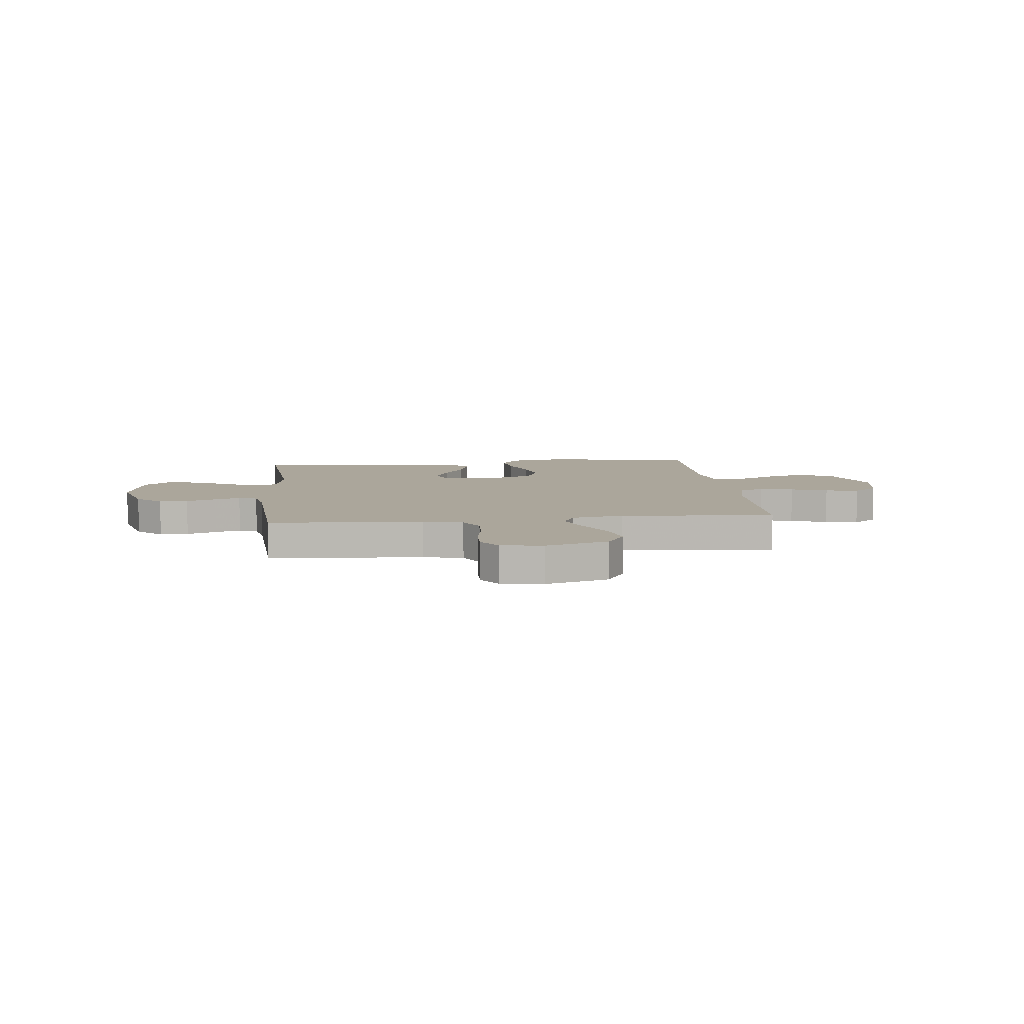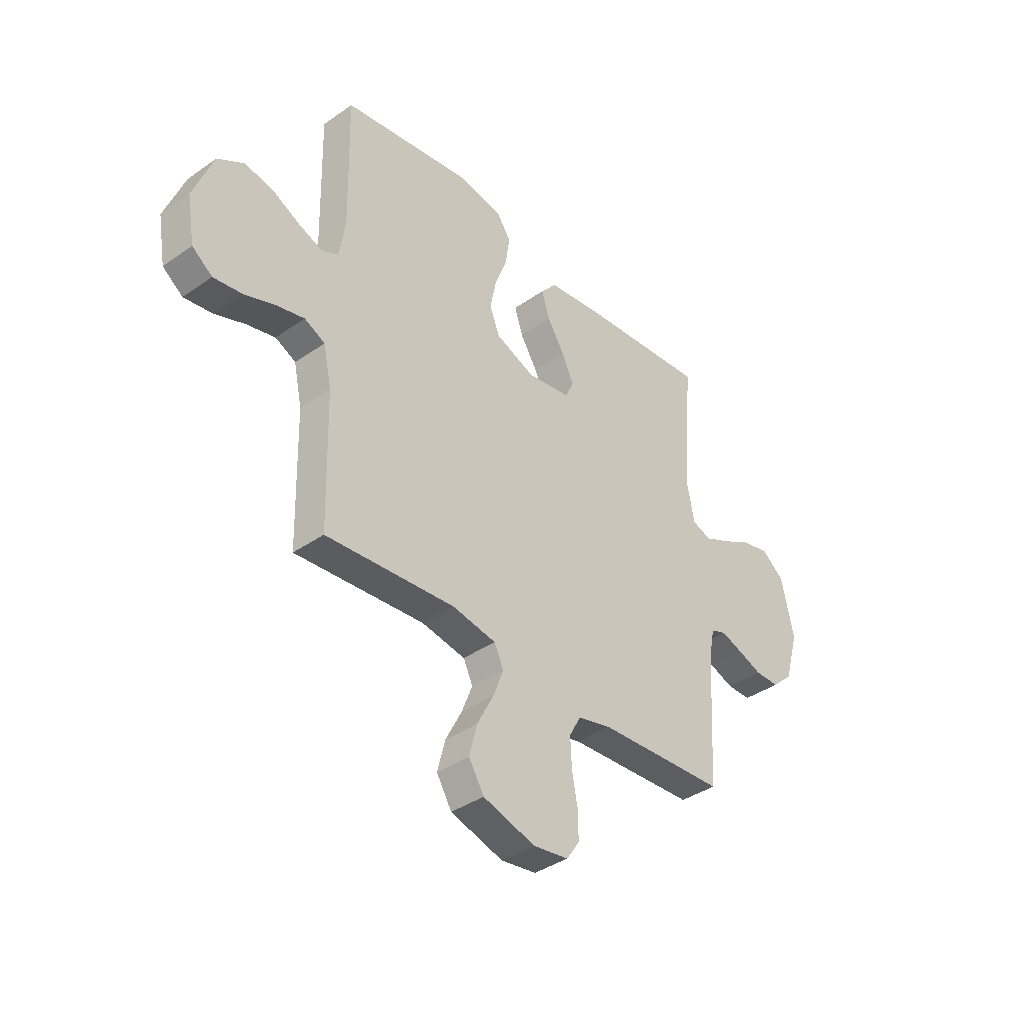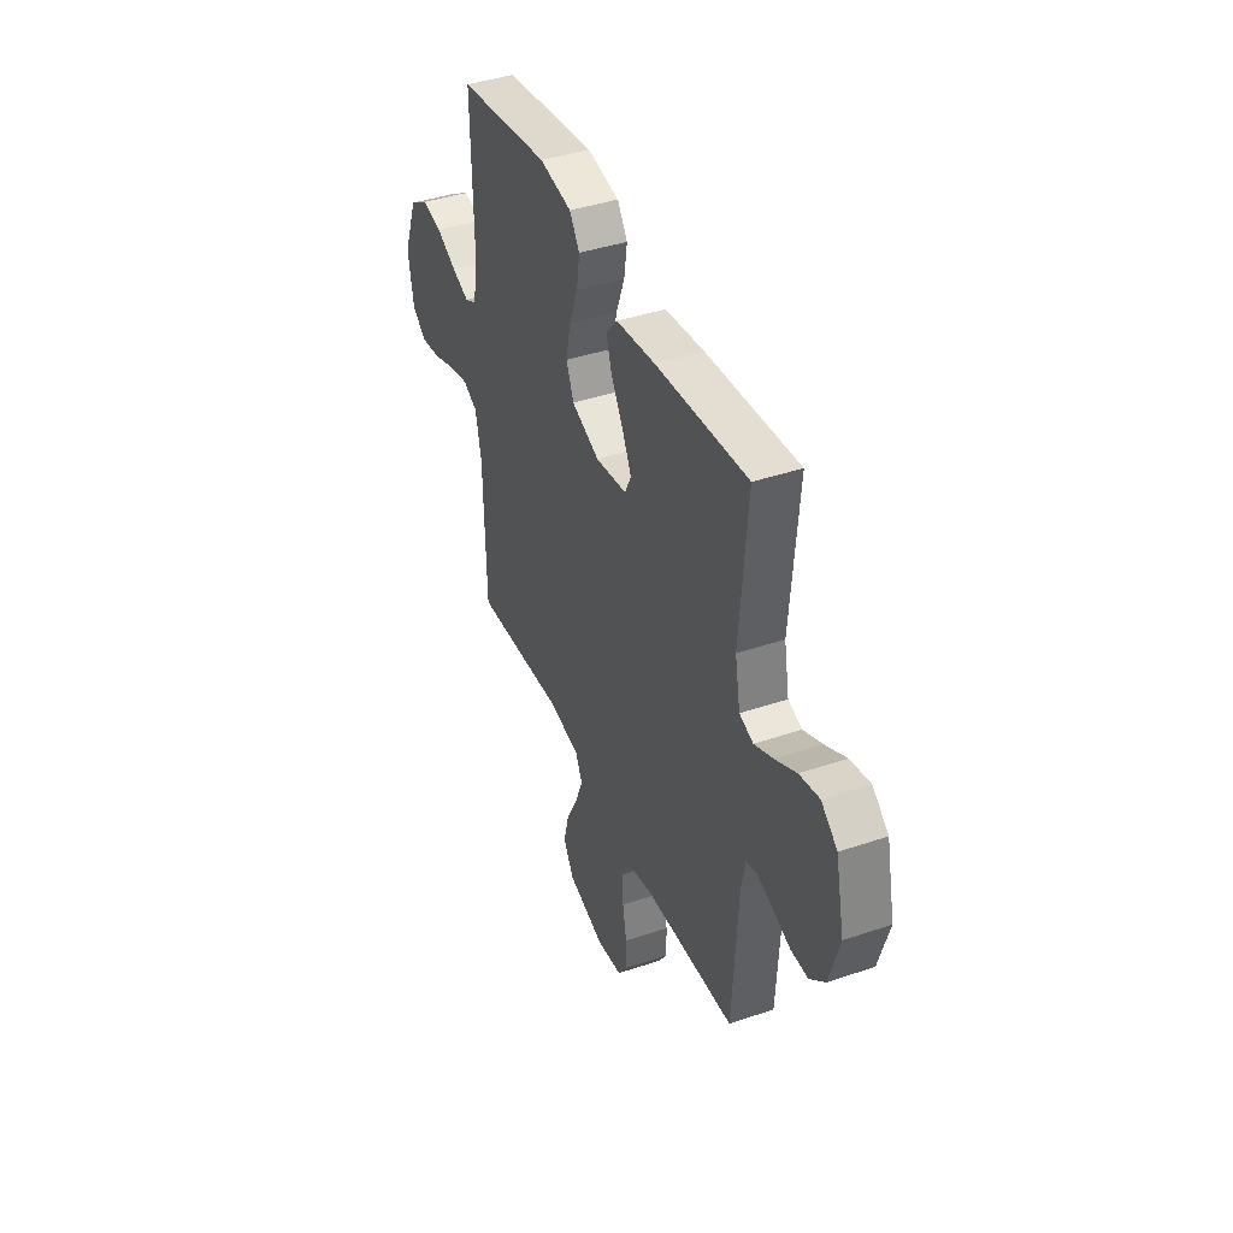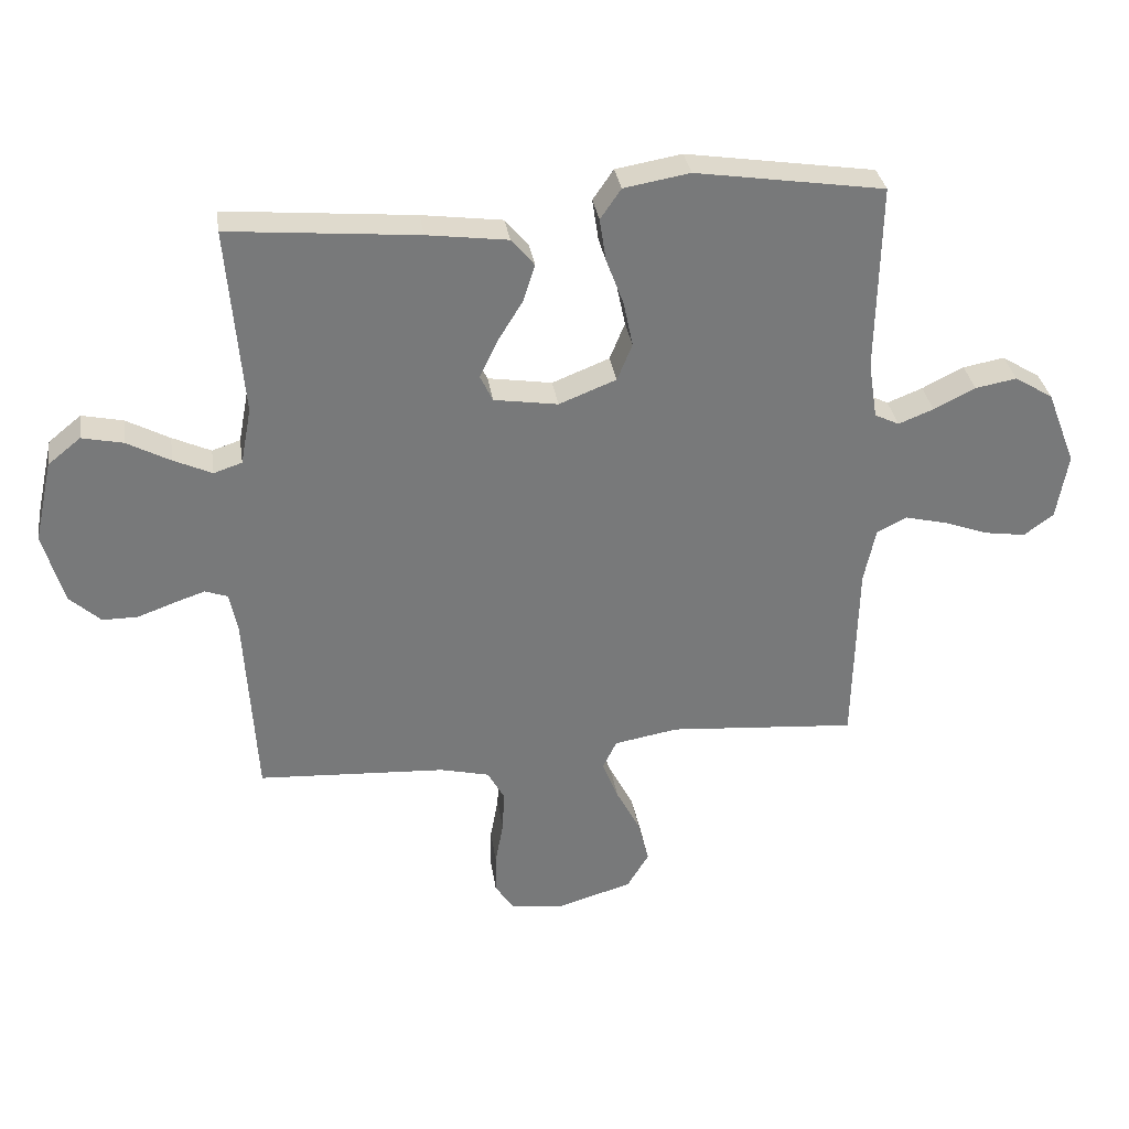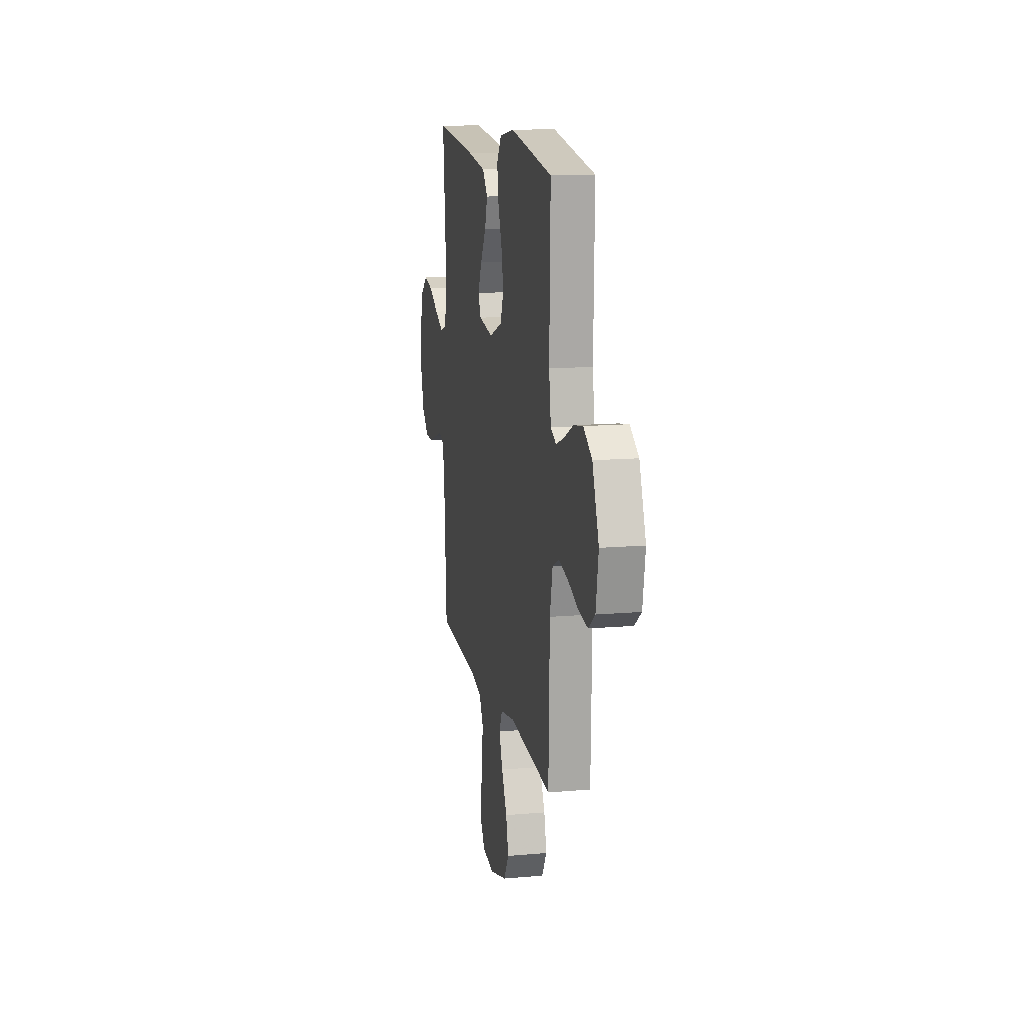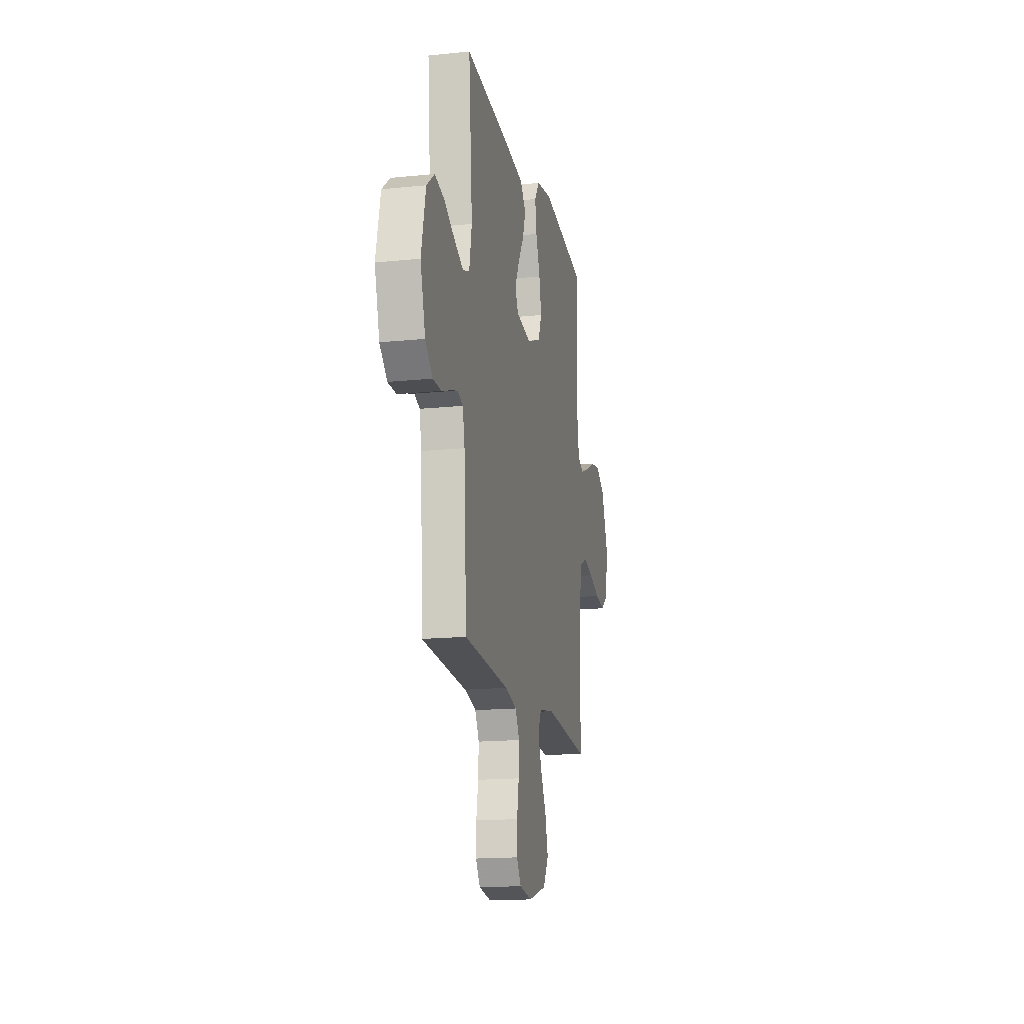
<metadata>
{"format":"obj","ext":"obj","renderer":"f3d","projection":"perspective","resolution":1024,"background":"white","views":[{"elev":7.9,"azim":173.9,"up":"+Y"},{"elev":-38.4,"azim":-48.5,"up":"+Z"},{"elev":41.4,"azim":67.7,"up":"+Z"},{"elev":32.8,"azim":171.5,"up":"+Z"},{"elev":13.8,"azim":-101.1,"up":"+Z"},{"elev":-16.5,"azim":101.8,"up":"+Z"}]}
</metadata>
<code>
v 0.5 0.07 -0.5
v 0.2 0.07 -0.517
v 0.122 0.07 -0.536
v 0.095 0.07 -0.585
v 0.098 0.07 -0.651
v 0.111 0.07 -0.722
v 0.112 0.07 -0.786
v 0.082 0.07 -0.83
v 0 0.07 -0.842
v -0.122 0.07 -0.806
v -0.157 0.07 -0.748
v -0.139 0.07 -0.677
v -0.101 0.07 -0.604
v -0.076 0.07 -0.54
v -0.098 0.07 -0.494
v -0.2 0.07 -0.476
v -0.5 0.07 -0.5
v -0.507 0.07 -0.2
v -0.526 0.07 -0.111
v -0.574 0.07 -0.088
v -0.64 0.07 -0.104
v -0.711 0.07 -0.13
v -0.777 0.07 -0.14
v -0.824 0.07 -0.105
v -0.842 0.07 0
v -0.796 0.07 0.119
v -0.735 0.07 0.157
v -0.669 0.07 0.145
v -0.603 0.07 0.112
v -0.547 0.07 0.09
v -0.508 0.07 0.109
v -0.494 0.07 0.2
v -0.5 0.07 0.5
v -0.2 0.07 0.546
v -0.095 0.07 0.528
v -0.062 0.07 0.48
v -0.072 0.07 0.413
v -0.1 0.07 0.338
v -0.115 0.07 0.266
v -0.091 0.07 0.207
v 0 0.07 0.171
v 0.102 0.07 0.187
v 0.122 0.07 0.229
v 0.094 0.07 0.288
v 0.054 0.07 0.353
v 0.035 0.07 0.412
v 0.072 0.07 0.456
v 0.2 0.07 0.473
v 0.5 0.07 0.5
v 0.475 0.07 0.2
v 0.492 0.07 0.109
v 0.537 0.07 0.094
v 0.598 0.07 0.122
v 0.667 0.07 0.159
v 0.732 0.07 0.173
v 0.784 0.07 0.131
v 0.813 0.07 0
v 0.78 0.07 -0.114
v 0.731 0.07 -0.159
v 0.675 0.07 -0.159
v 0.617 0.07 -0.138
v 0.567 0.07 -0.121
v 0.531 0.07 -0.134
v 0.518 0.07 -0.2
v 0.5 0 -0.5
v 0.2 0 -0.517
v 0.122 0 -0.536
v 0.095 0 -0.585
v 0.098 0 -0.651
v 0.111 0 -0.722
v 0.112 0 -0.786
v 0.082 0 -0.83
v 0 0 -0.842
v -0.122 0 -0.806
v -0.157 0 -0.748
v -0.139 0 -0.677
v -0.101 0 -0.604
v -0.076 0 -0.54
v -0.098 0 -0.494
v -0.2 0 -0.476
v -0.5 0 -0.5
v -0.507 0 -0.2
v -0.526 0 -0.111
v -0.574 0 -0.088
v -0.64 0 -0.104
v -0.711 0 -0.13
v -0.777 0 -0.14
v -0.824 0 -0.105
v -0.842 0 0
v -0.796 0 0.119
v -0.735 0 0.157
v -0.669 0 0.145
v -0.603 0 0.112
v -0.547 0 0.09
v -0.508 0 0.109
v -0.494 0 0.2
v -0.5 0 0.5
v -0.2 0 0.546
v -0.095 0 0.528
v -0.062 0 0.48
v -0.072 0 0.413
v -0.1 0 0.338
v -0.115 0 0.266
v -0.091 0 0.207
v 0 0 0.171
v 0.102 0 0.187
v 0.122 0 0.229
v 0.094 0 0.288
v 0.054 0 0.353
v 0.035 0 0.412
v 0.072 0 0.456
v 0.2 0 0.473
v 0.5 0 0.5
v 0.475 0 0.2
v 0.492 0 0.109
v 0.537 0 0.094
v 0.598 0 0.122
v 0.667 0 0.159
v 0.732 0 0.173
v 0.784 0 0.131
v 0.813 0 0
v 0.78 0 -0.114
v 0.731 0 -0.159
v 0.675 0 -0.159
v 0.617 0 -0.138
v 0.567 0 -0.121
v 0.531 0 -0.134
v 0.518 0 -0.2
f 58 59 60 61
f 58 61 62
f 57 58 62
f 56 57 62 63
f 53 54 55 56
f 52 53 56 63
f 47 48 49 50
f 47 50 51
f 44 45 46 47
f 43 44 47 51
f 42 43 51 52
f 35 36 37 38
f 35 38 39
f 32 33 34 35
f 31 32 35 39
f 30 31 39 40
f 26 27 28 29
f 26 29 30
f 25 26 30
f 21 22 23 24
f 20 21 24 25
f 16 17 18
f 15 16 18 19
f 10 11 12 13
f 10 13 14
f 9 10 14
f 8 9 14
f 5 6 7 8
f 4 5 8 14
f 3 4 14 15
f 64 1 2
f 41 42 52 63
f 20 25 30 40
f 19 20 40 41
f 19 41 63 64
f 15 19 64
f 2 3 15 64
f 125 124 123 122
f 126 125 122
f 126 122 121
f 127 126 121 120
f 120 119 118 117
f 127 120 117 116
f 114 113 112 111
f 115 114 111
f 111 110 109 108
f 115 111 108 107
f 116 115 107 106
f 102 101 100 99
f 103 102 99
f 99 98 97 96
f 103 99 96 95
f 104 103 95 94
f 93 92 91 90
f 94 93 90
f 94 90 89
f 88 87 86 85
f 89 88 85 84
f 82 81 80
f 83 82 80 79
f 77 76 75 74
f 78 77 74
f 78 74 73
f 78 73 72
f 72 71 70 69
f 78 72 69 68
f 79 78 68 67
f 66 65 128
f 127 116 106 105
f 104 94 89 84
f 105 104 84 83
f 128 127 105 83
f 128 83 79
f 128 79 67 66
f 1 65 66 2
f 2 66 67 3
f 3 67 68 4
f 4 68 69 5
f 5 69 70 6
f 6 70 71 7
f 7 71 72 8
f 8 72 73 9
f 9 73 74 10
f 10 74 75 11
f 11 75 76 12
f 12 76 77 13
f 13 77 78 14
f 14 78 79 15
f 15 79 80 16
f 16 80 81 17
f 17 81 82 18
f 18 82 83 19
f 19 83 84 20
f 20 84 85 21
f 21 85 86 22
f 22 86 87 23
f 23 87 88 24
f 24 88 89 25
f 25 89 90 26
f 26 90 91 27
f 27 91 92 28
f 28 92 93 29
f 29 93 94 30
f 30 94 95 31
f 31 95 96 32
f 32 96 97 33
f 33 97 98 34
f 34 98 99 35
f 35 99 100 36
f 36 100 101 37
f 37 101 102 38
f 38 102 103 39
f 39 103 104 40
f 40 104 105 41
f 41 105 106 42
f 42 106 107 43
f 43 107 108 44
f 44 108 109 45
f 45 109 110 46
f 46 110 111 47
f 47 111 112 48
f 48 112 113 49
f 49 113 114 50
f 50 114 115 51
f 51 115 116 52
f 52 116 117 53
f 53 117 118 54
f 54 118 119 55
f 55 119 120 56
f 56 120 121 57
f 57 121 122 58
f 58 122 123 59
f 59 123 124 60
f 60 124 125 61
f 61 125 126 62
f 62 126 127 63
f 63 127 128 64
f 64 128 65 1

</code>
